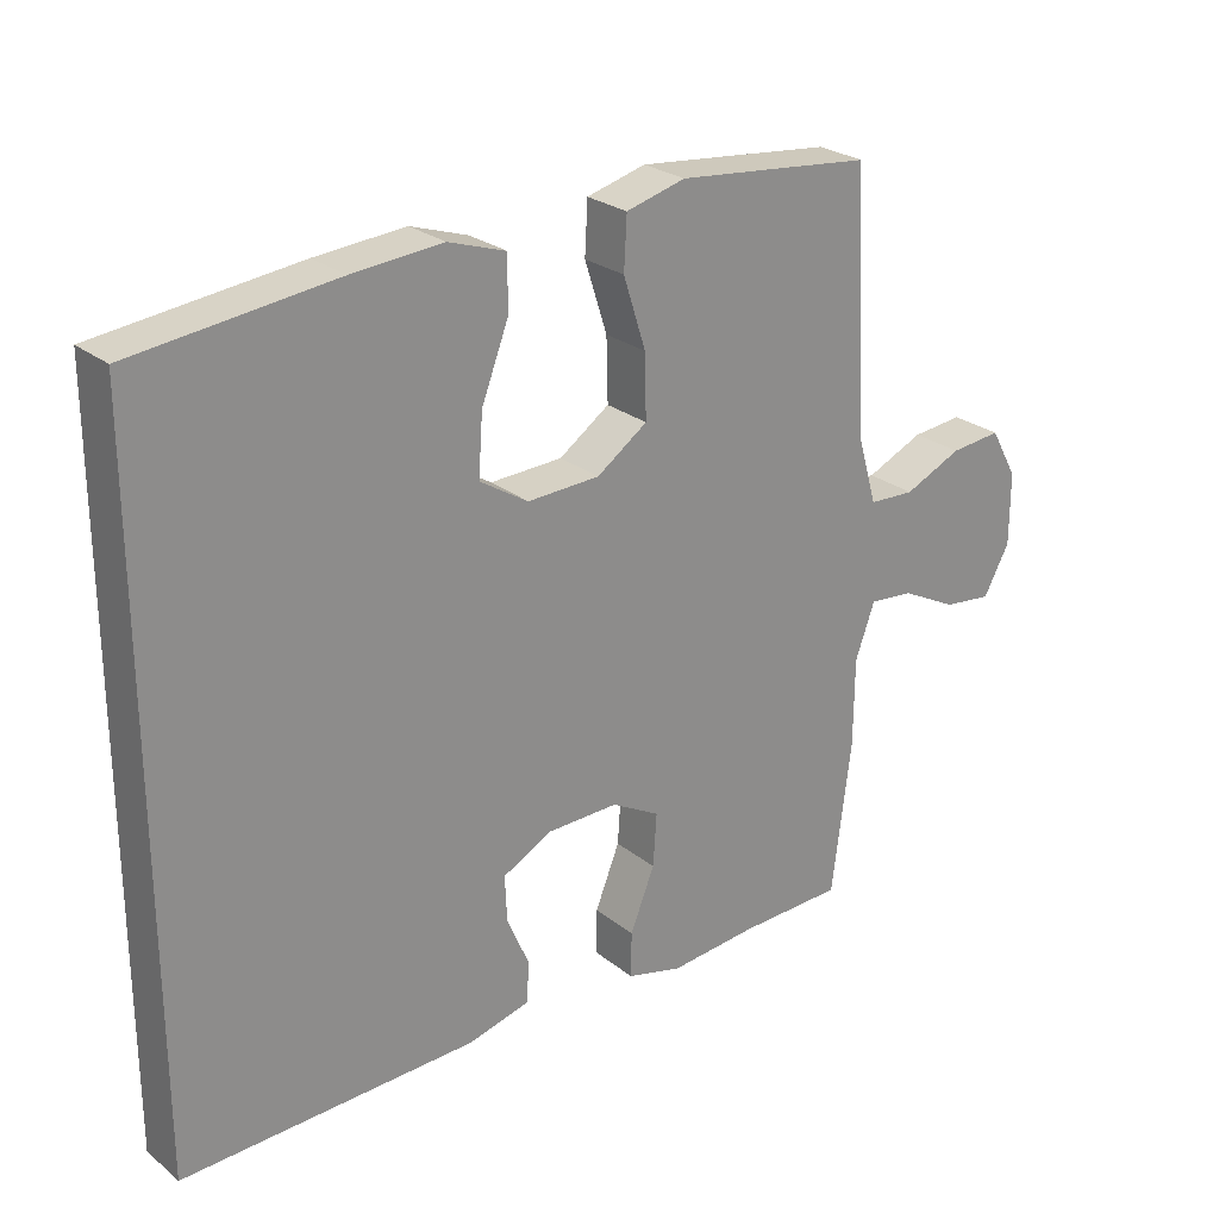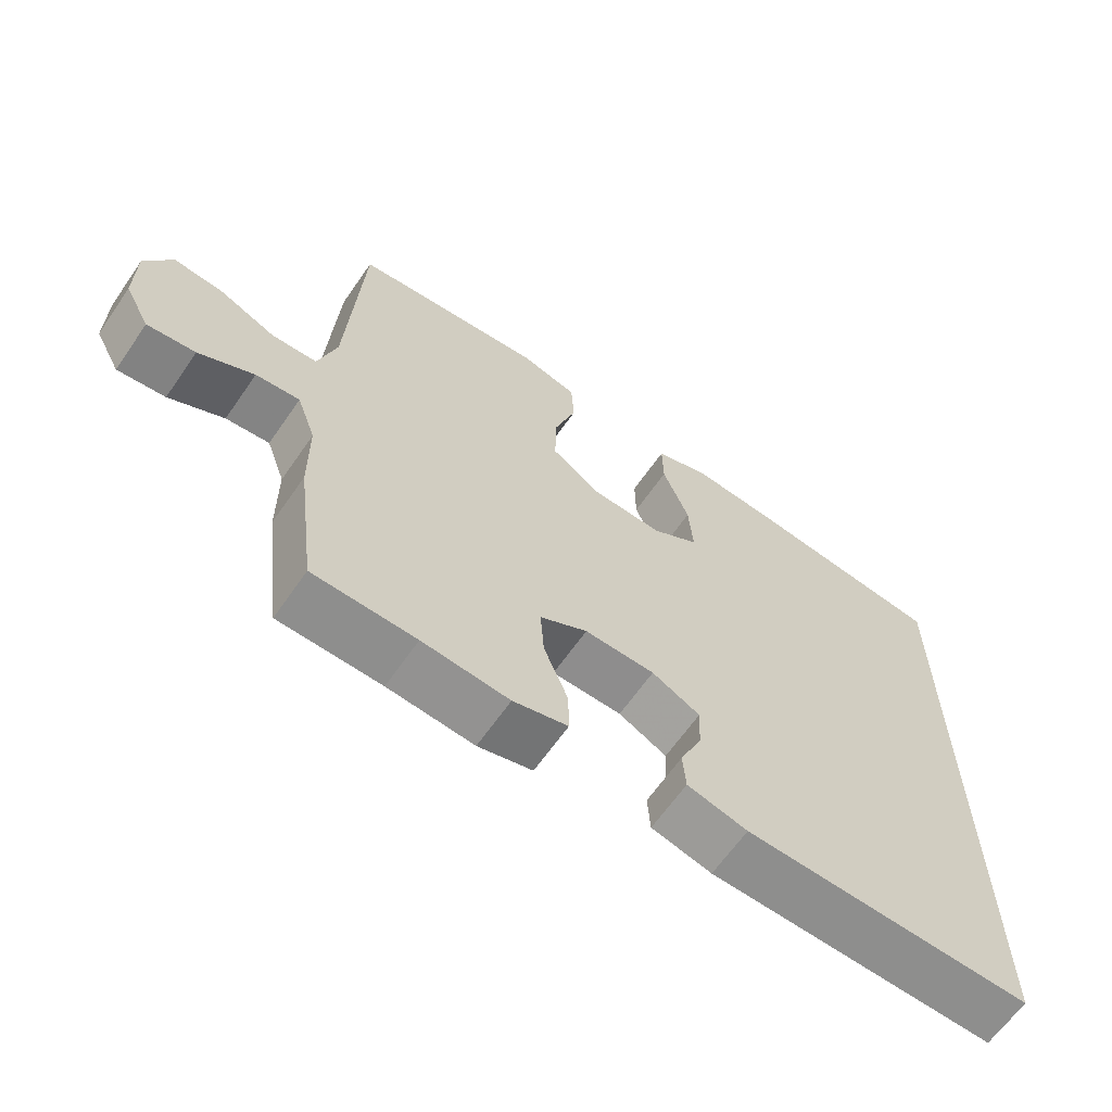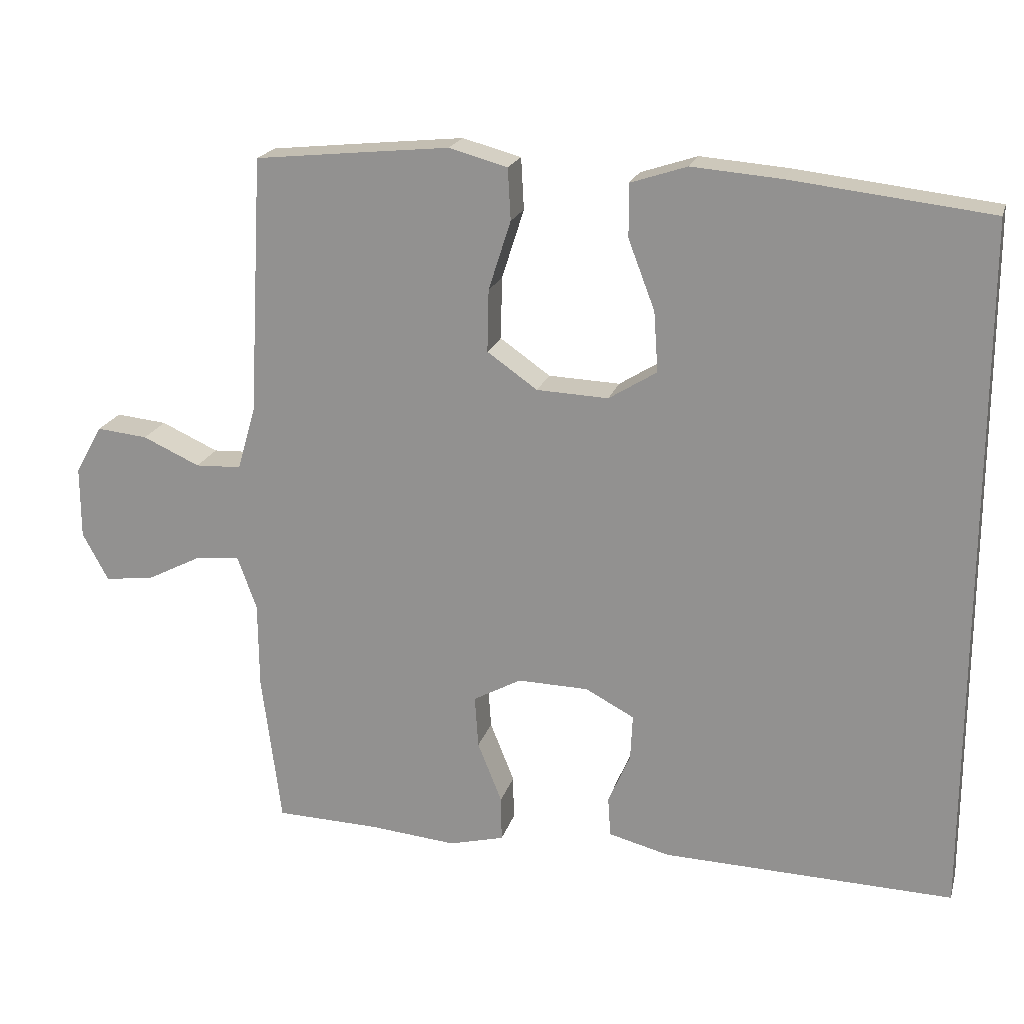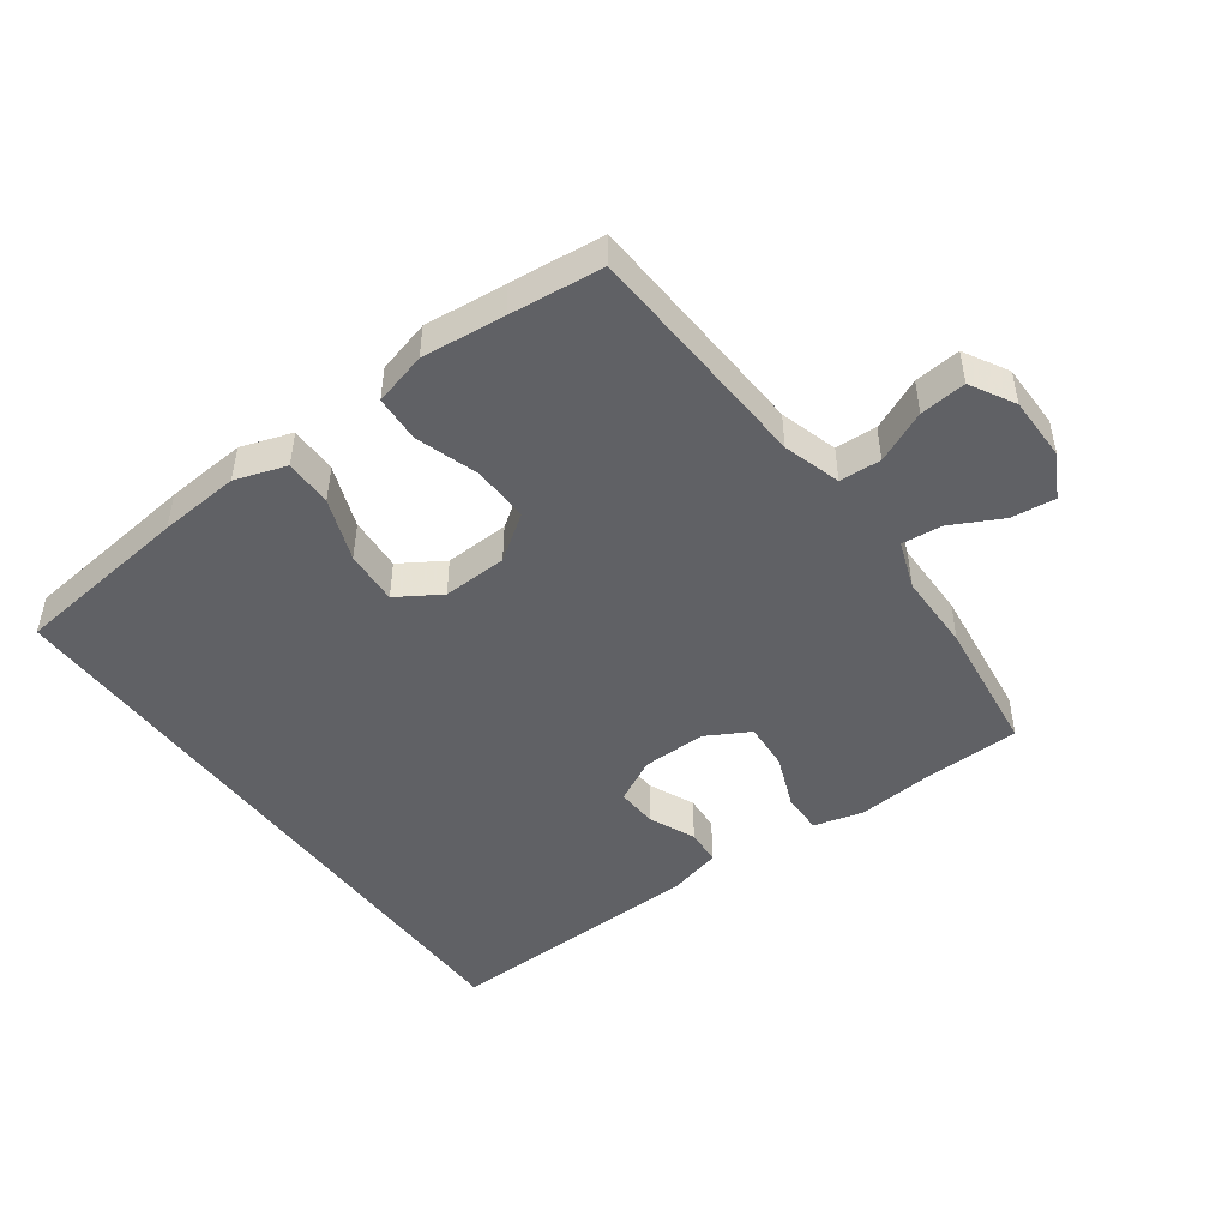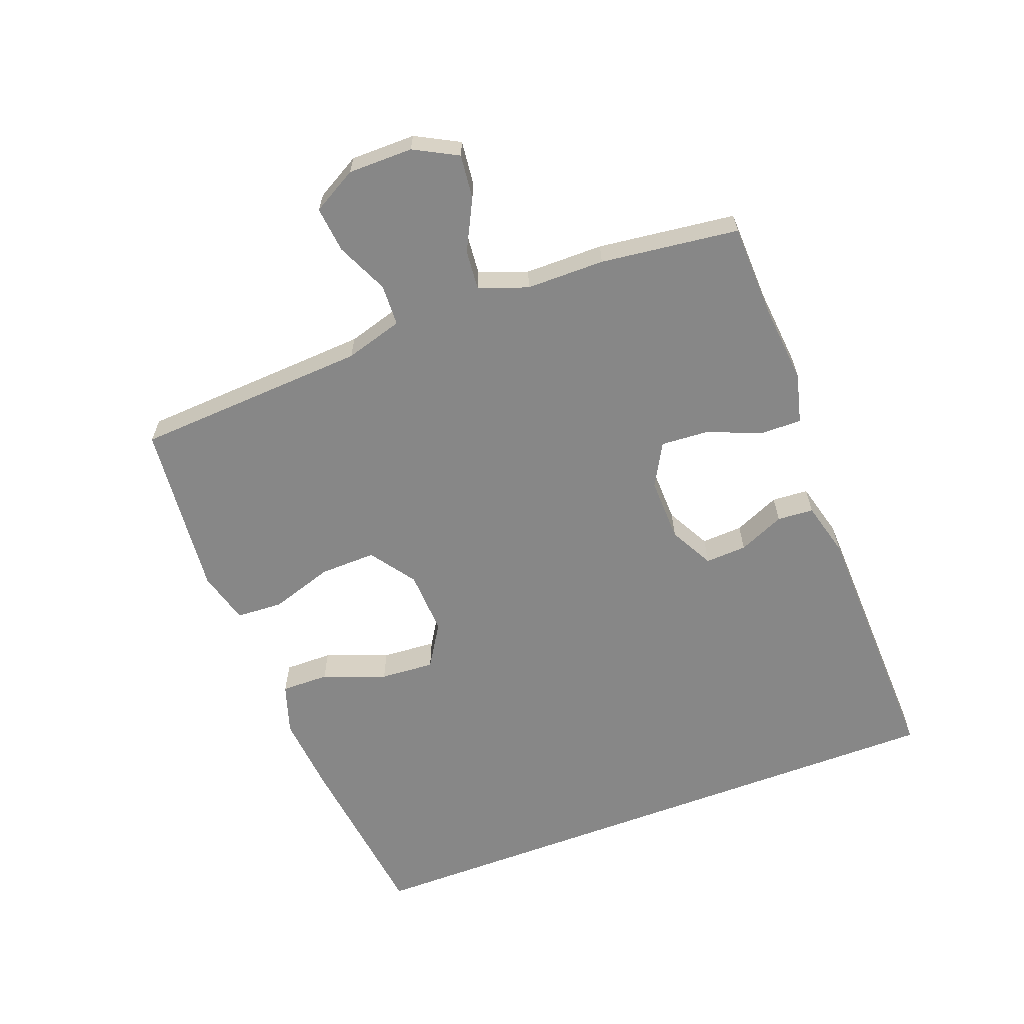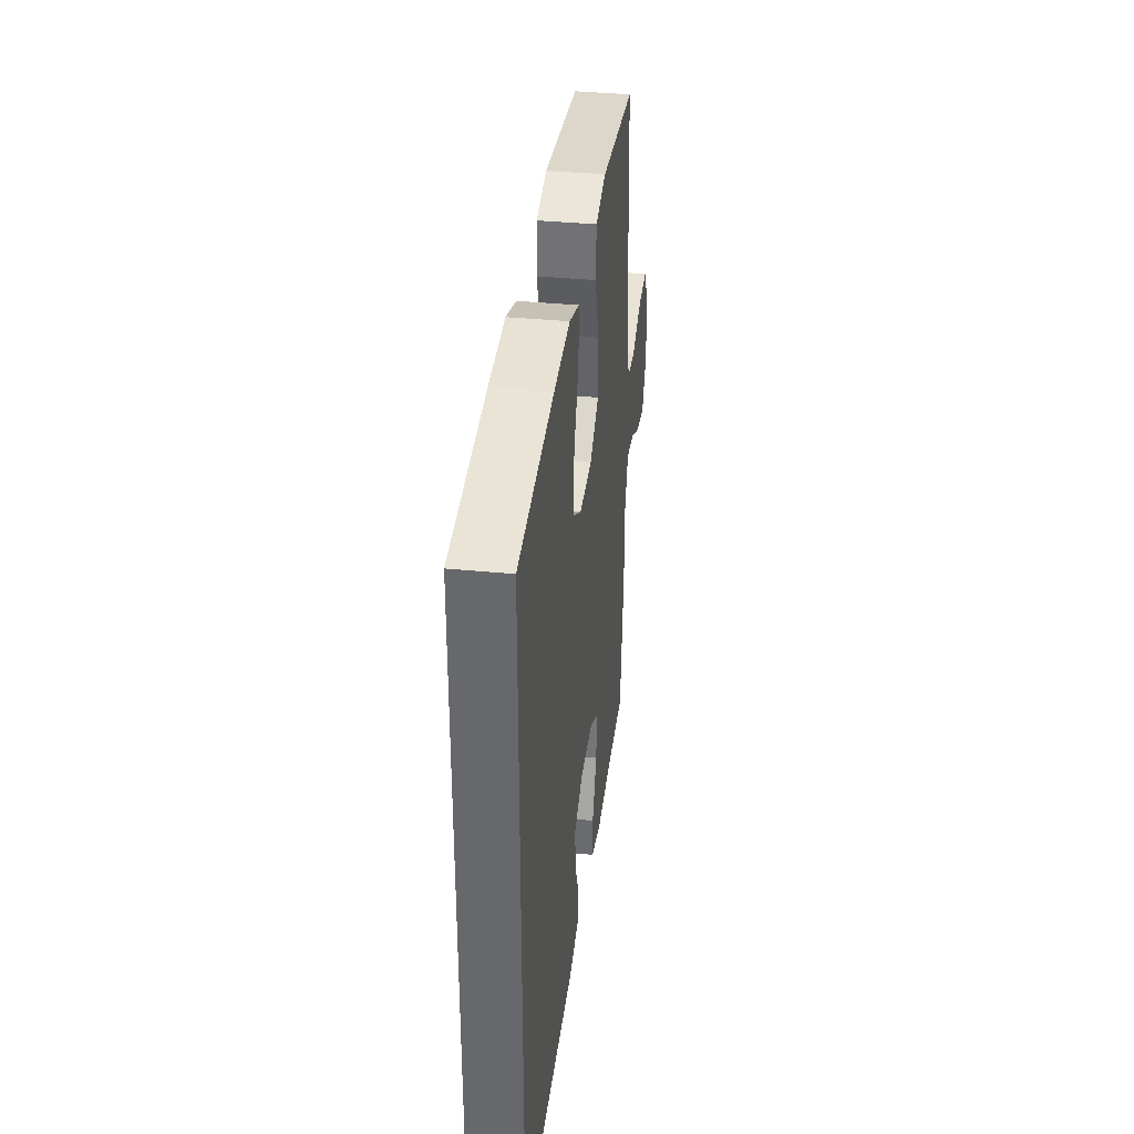
<metadata>
{"format":"obj","ext":"obj","renderer":"f3d","projection":"perspective","resolution":1024,"background":"white","views":[{"elev":25.6,"azim":-38.7,"up":"+Z"},{"elev":-64.1,"azim":145.3,"up":"+Z"},{"elev":20.2,"azim":-165.1,"up":"+Z"},{"elev":-47.4,"azim":36.1,"up":"+Y"},{"elev":-62.3,"azim":110.9,"up":"+Y"},{"elev":36.5,"azim":-82.6,"up":"+Z"}]}
</metadata>
<code>
v -0.5 0.07 -0.499
v -0.5 0.07 0.478
v -0.222 0.07 0.51
v -0.097 0.07 0.52
v -0.018 0.07 0.494
v -0.019 0.07 0.42
v -0.056 0.07 0.323
v -0.062 0.07 0.239
v 0.005 0.07 0.197
v 0.105 0.07 0.201
v 0.175 0.07 0.25
v 0.173 0.07 0.337
v 0.142 0.07 0.434
v 0.146 0.07 0.506
v 0.228 0.07 0.528
v 0.356 0.07 0.515
v 0.5 0.07 0.5
v 0.52 0.07 0.139
v 0.546 0.07 0.05
v 0.61 0.07 0.047
v 0.69 0.07 0.083
v 0.761 0.07 0.09
v 0.799 0.07 0.022
v 0.799 0.07 -0.078
v 0.763 0.07 -0.145
v 0.695 0.07 -0.137
v 0.617 0.07 -0.097
v 0.555 0.07 -0.091
v 0.528 0.07 -0.166
v 0.527 0.07 -0.287
v 0.5 0.07 -0.5
v 0.355 0.07 -0.504
v 0.233 0.07 -0.515
v 0.156 0.07 -0.495
v 0.157 0.07 -0.432
v 0.191 0.07 -0.347
v 0.196 0.07 -0.274
v 0.129 0.07 -0.237
v 0.03 0.07 -0.239
v -0.038 0.07 -0.275
v -0.035 0.07 -0.339
v -0.004 0.07 -0.41
v -0.008 0.07 -0.466
v -0.093 0.07 -0.488
v -0.5 0 -0.499
v -0.5 0 0.478
v -0.222 0 0.51
v -0.097 0 0.52
v -0.018 0 0.494
v -0.019 0 0.42
v -0.056 0 0.323
v -0.062 0 0.239
v 0.005 0 0.197
v 0.105 0 0.201
v 0.175 0 0.25
v 0.173 0 0.337
v 0.142 0 0.434
v 0.146 0 0.506
v 0.228 0 0.528
v 0.356 0 0.515
v 0.5 0 0.5
v 0.52 0 0.139
v 0.546 0 0.05
v 0.61 0 0.047
v 0.69 0 0.083
v 0.761 0 0.09
v 0.799 0 0.022
v 0.799 0 -0.078
v 0.763 0 -0.145
v 0.695 0 -0.137
v 0.617 0 -0.097
v 0.555 0 -0.091
v 0.528 0 -0.166
v 0.527 0 -0.287
v 0.5 0 -0.5
v 0.355 0 -0.504
v 0.233 0 -0.515
v 0.156 0 -0.495
v 0.157 0 -0.432
v 0.191 0 -0.347
v 0.196 0 -0.274
v 0.129 0 -0.237
v 0.03 0 -0.239
v -0.038 0 -0.275
v -0.035 0 -0.339
v -0.004 0 -0.41
v -0.008 0 -0.466
v -0.093 0 -0.488
f 41 42 43 44
f 40 41 44 1
f 39 40 1 2
f 38 39 2 3
f 37 38 3
f 33 34 35 36
f 32 33 36 37
f 29 30 31 32
f 28 29 32 37
f 24 25 26 27
f 24 27 28
f 23 24 28
f 20 21 22 23
f 19 20 23 28
f 18 19 28 37
f 12 13 14 15
f 11 12 15 16
f 4 5 6 7
f 4 7 8
f 3 4 8
f 37 3 8
f 11 16 17 18
f 10 11 18 37
f 9 10 37
f 8 9 37
f 88 87 86 85
f 45 88 85 84
f 46 45 84 83
f 47 46 83 82
f 47 82 81
f 80 79 78 77
f 81 80 77 76
f 76 75 74 73
f 81 76 73 72
f 71 70 69 68
f 72 71 68
f 72 68 67
f 67 66 65 64
f 72 67 64 63
f 81 72 63 62
f 59 58 57 56
f 60 59 56 55
f 51 50 49 48
f 52 51 48
f 52 48 47
f 52 47 81
f 62 61 60 55
f 81 62 55 54
f 81 54 53
f 81 53 52
f 1 45 46 2
f 2 46 47 3
f 3 47 48 4
f 4 48 49 5
f 5 49 50 6
f 6 50 51 7
f 7 51 52 8
f 8 52 53 9
f 9 53 54 10
f 10 54 55 11
f 11 55 56 12
f 12 56 57 13
f 13 57 58 14
f 14 58 59 15
f 15 59 60 16
f 16 60 61 17
f 17 61 62 18
f 18 62 63 19
f 19 63 64 20
f 20 64 65 21
f 21 65 66 22
f 22 66 67 23
f 23 67 68 24
f 24 68 69 25
f 25 69 70 26
f 26 70 71 27
f 27 71 72 28
f 28 72 73 29
f 29 73 74 30
f 30 74 75 31
f 31 75 76 32
f 32 76 77 33
f 33 77 78 34
f 34 78 79 35
f 35 79 80 36
f 36 80 81 37
f 37 81 82 38
f 38 82 83 39
f 39 83 84 40
f 40 84 85 41
f 41 85 86 42
f 42 86 87 43
f 43 87 88 44
f 44 88 45 1

</code>
